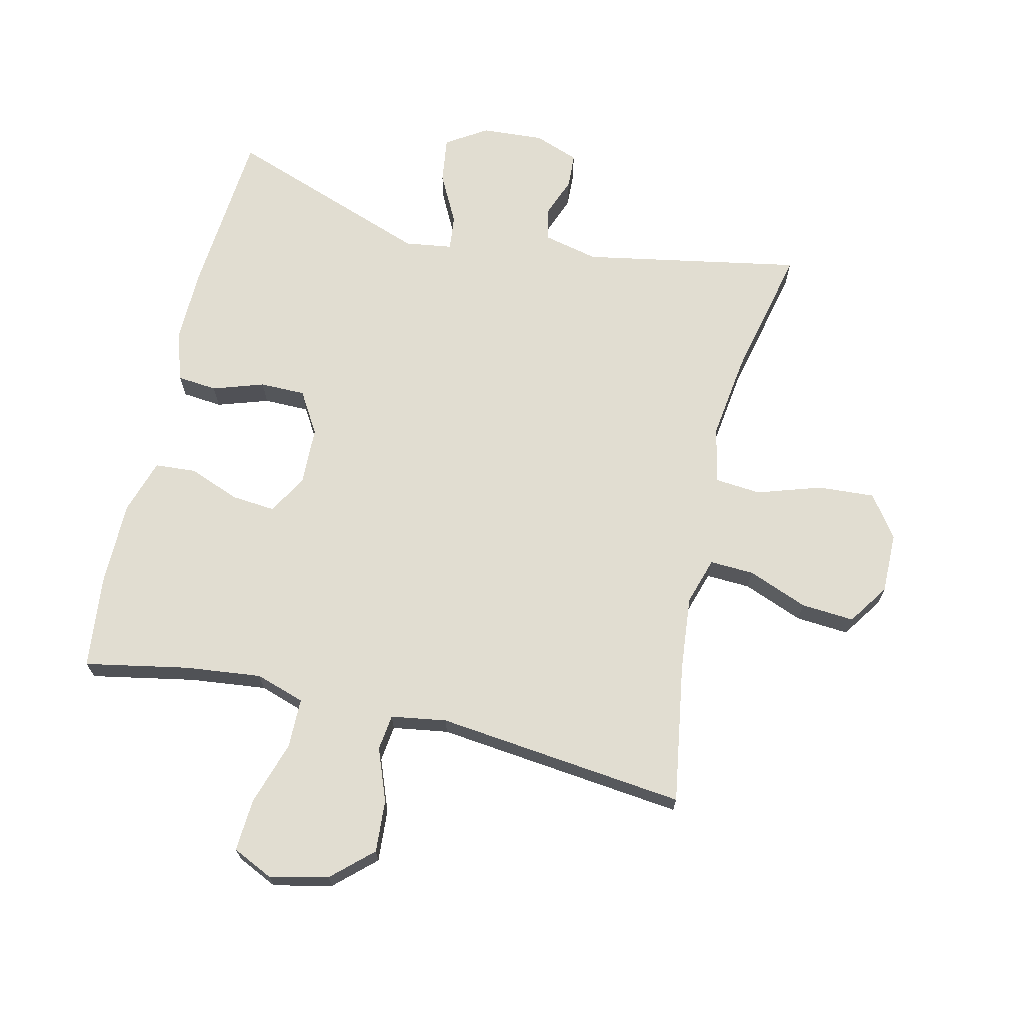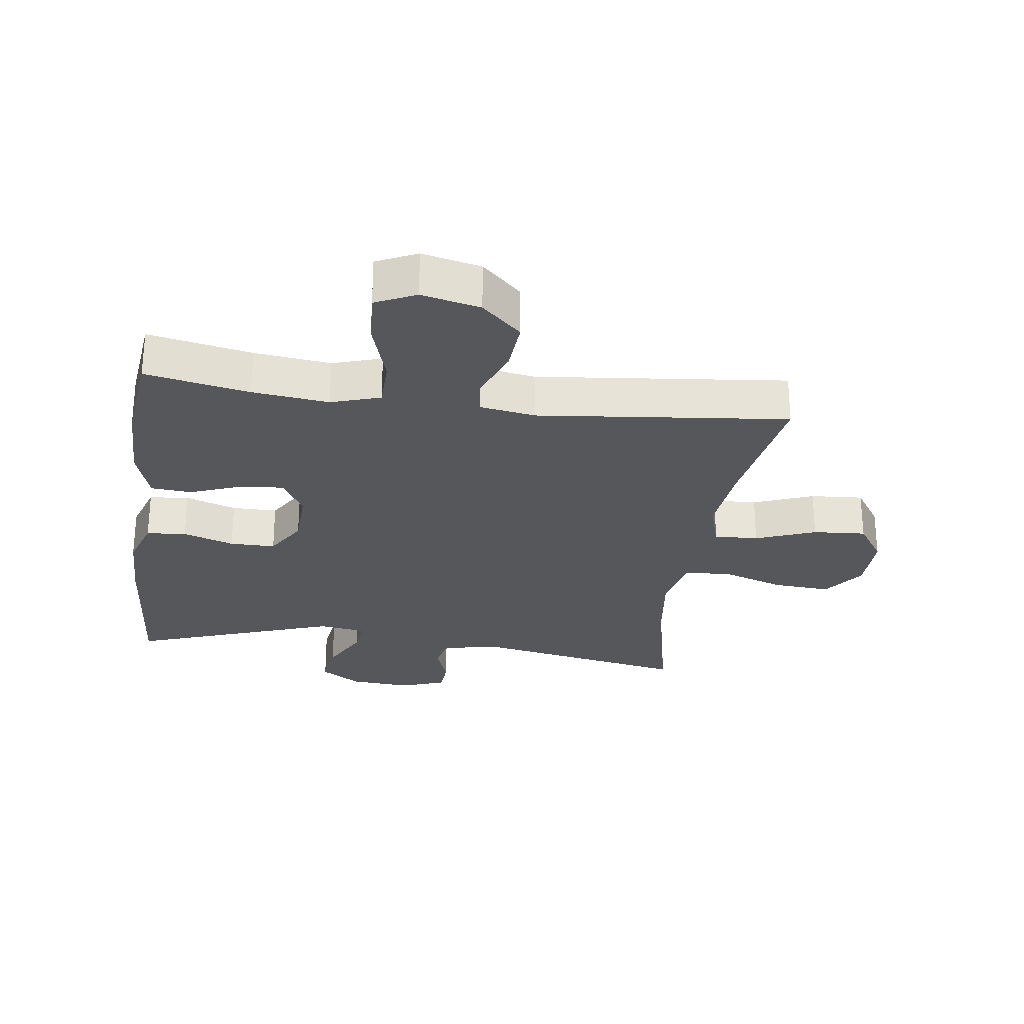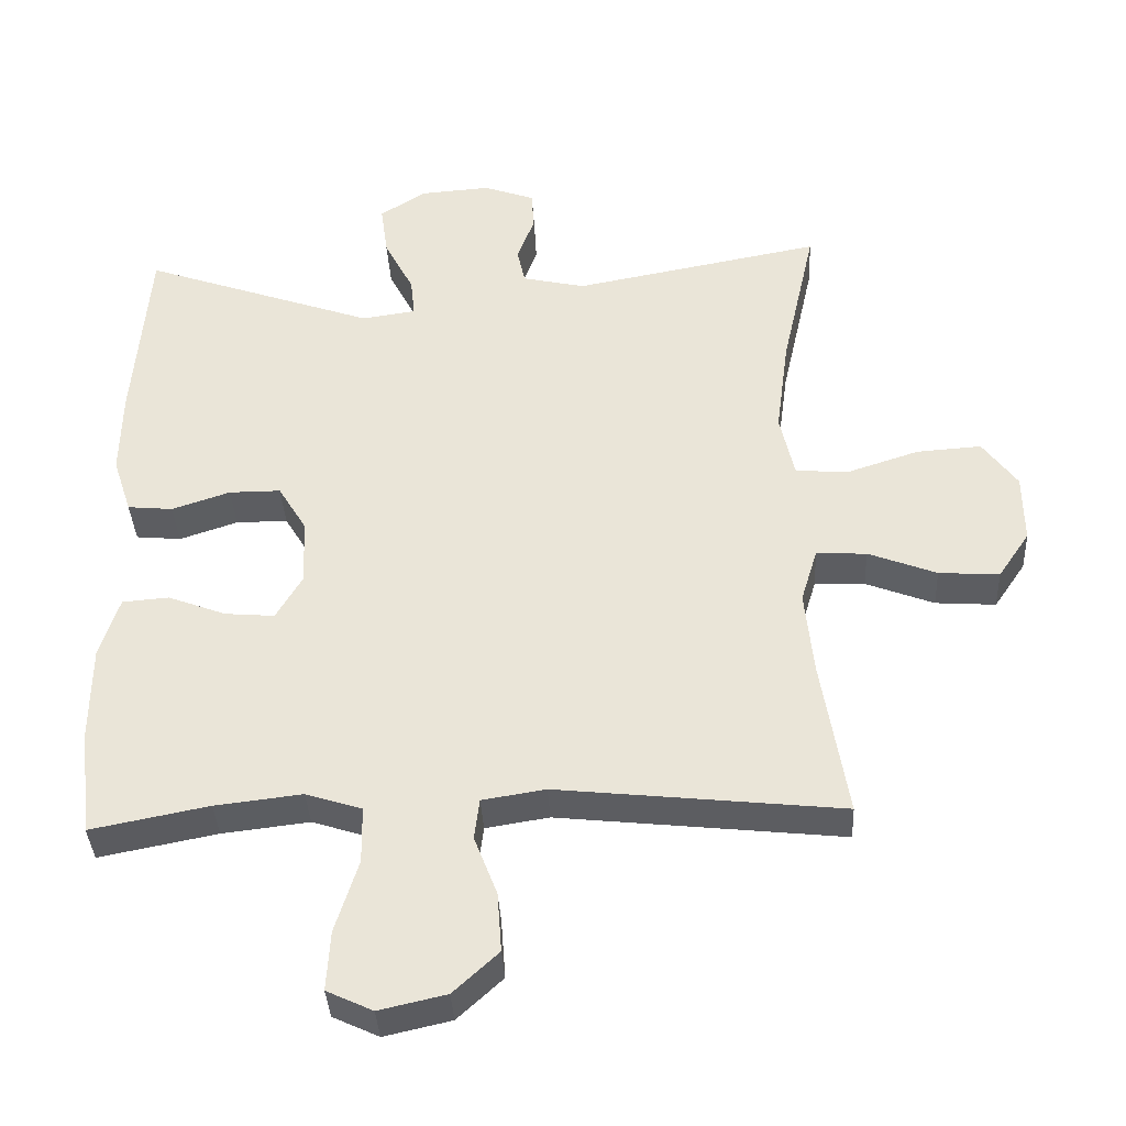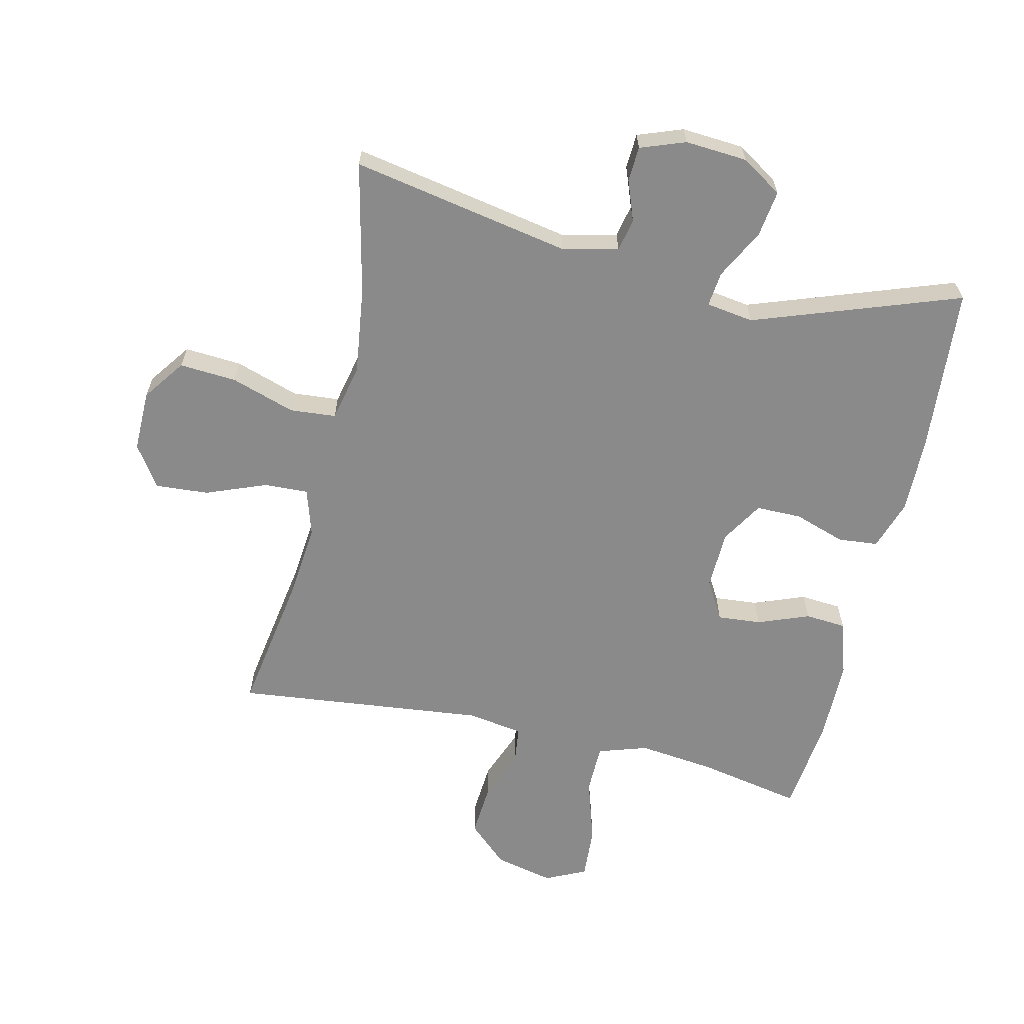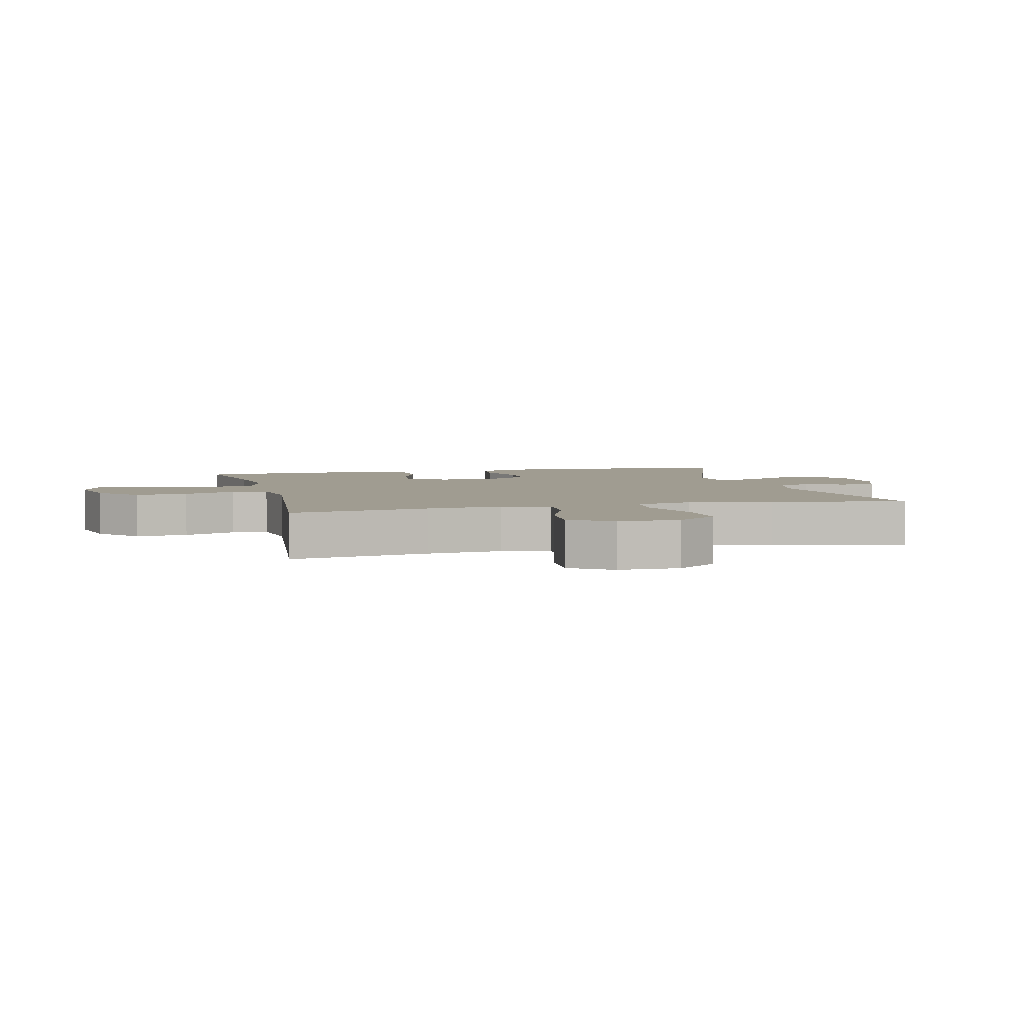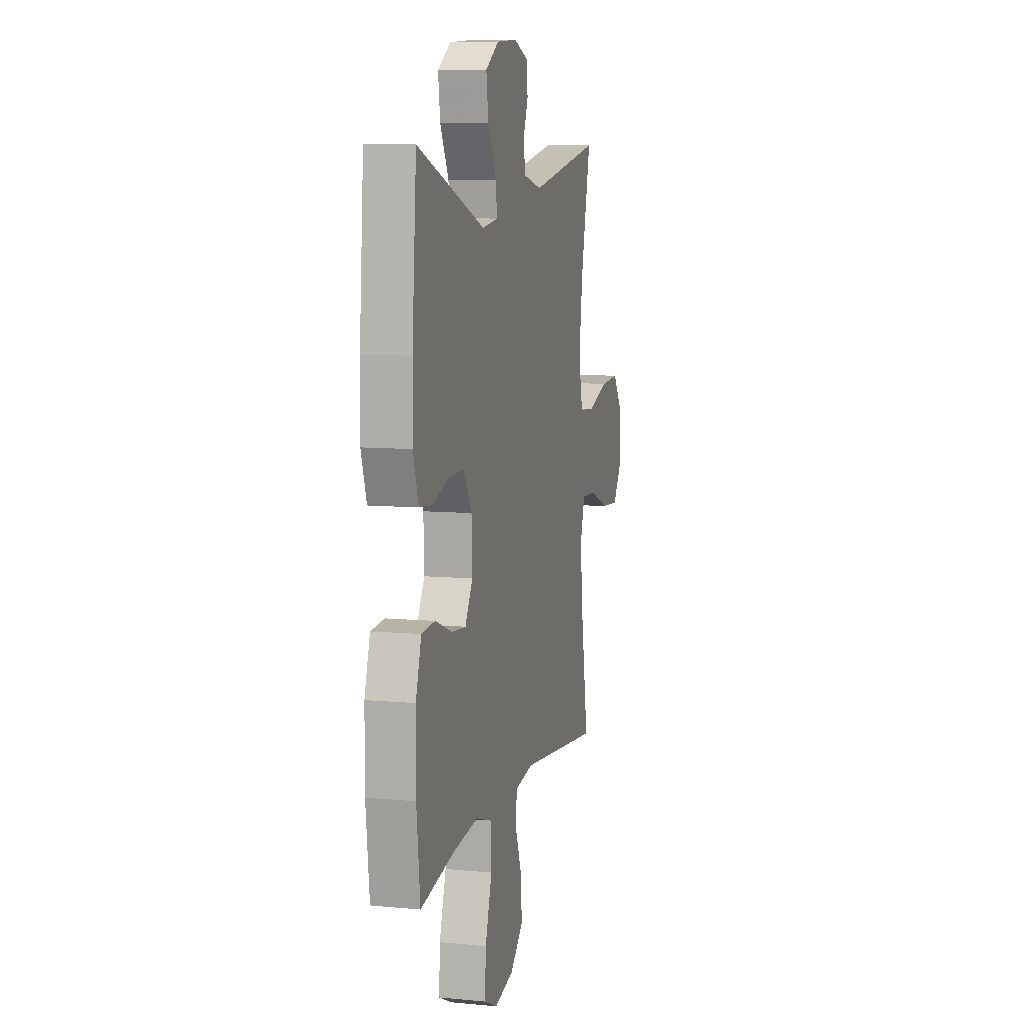
<metadata>
{"format":"obj","ext":"obj","renderer":"f3d","projection":"perspective","resolution":1024,"background":"white","views":[{"elev":68.9,"azim":-166.7,"up":"+Y"},{"elev":-27.3,"azim":172.1,"up":"+Y"},{"elev":-37.1,"azim":-177.0,"up":"+Z"},{"elev":-63.4,"azim":-13.0,"up":"+Y"},{"elev":4.4,"azim":-103.9,"up":"+Y"},{"elev":8.6,"azim":104.4,"up":"+Z"}]}
</metadata>
<code>
v -0.5 0.07 0.5
v -0.154 0.07 0.435
v -0.066 0.07 0.455
v -0.055 0.07 0.506
v -0.079 0.07 0.57
v -0.076 0.07 0.625
v -0.005 0.07 0.651
v 0.093 0.07 0.644
v 0.157 0.07 0.603
v 0.147 0.07 0.53
v 0.106 0.07 0.451
v 0.1 0.07 0.396
v 0.175 0.07 0.385
v 0.5 0.07 0.5
v 0.521 0.07 0.235
v 0.523 0.07 0.116
v 0.497 0.07 0.037
v 0.434 0.07 0.031
v 0.353 0.07 0.058
v 0.281 0.07 0.058
v 0.241 0.07 -0.008
v 0.238 0.07 -0.101
v 0.274 0.07 -0.163
v 0.343 0.07 -0.157
v 0.424 0.07 -0.126
v 0.489 0.07 -0.131
v 0.516 0.07 -0.217
v 0.517 0.07 -0.348
v 0.5 0.07 -0.5
v 0.336 0.07 -0.468
v 0.215 0.07 -0.454
v 0.137 0.07 -0.479
v 0.136 0.07 -0.558
v 0.168 0.07 -0.66
v 0.173 0.07 -0.743
v 0.109 0.07 -0.773
v 0.016 0.07 -0.752
v -0.047 0.07 -0.694
v -0.041 0.07 -0.611
v -0.009 0.07 -0.528
v -0.016 0.07 -0.471
v -0.104 0.07 -0.457
v -0.5 0.07 -0.5
v -0.464 0.07 -0.279
v -0.452 0.07 -0.16
v -0.475 0.07 -0.085
v -0.545 0.07 -0.088
v -0.64 0.07 -0.125
v -0.724 0.07 -0.131
v -0.768 0.07 -0.066
v -0.767 0.07 0.031
v -0.719 0.07 0.097
v -0.629 0.07 0.091
v -0.528 0.07 0.058
v -0.455 0.07 0.064
v -0.435 0.07 0.154
v -0.453 0.07 0.29
v -0.5 0 0.5
v -0.154 0 0.435
v -0.066 0 0.455
v -0.055 0 0.506
v -0.079 0 0.57
v -0.076 0 0.625
v -0.005 0 0.651
v 0.093 0 0.644
v 0.157 0 0.603
v 0.147 0 0.53
v 0.106 0 0.451
v 0.1 0 0.396
v 0.175 0 0.385
v 0.5 0 0.5
v 0.521 0 0.235
v 0.523 0 0.116
v 0.497 0 0.037
v 0.434 0 0.031
v 0.353 0 0.058
v 0.281 0 0.058
v 0.241 0 -0.008
v 0.238 0 -0.101
v 0.274 0 -0.163
v 0.343 0 -0.157
v 0.424 0 -0.126
v 0.489 0 -0.131
v 0.516 0 -0.217
v 0.517 0 -0.348
v 0.5 0 -0.5
v 0.336 0 -0.468
v 0.215 0 -0.454
v 0.137 0 -0.479
v 0.136 0 -0.558
v 0.168 0 -0.66
v 0.173 0 -0.743
v 0.109 0 -0.773
v 0.016 0 -0.752
v -0.047 0 -0.694
v -0.041 0 -0.611
v -0.009 0 -0.528
v -0.016 0 -0.471
v -0.104 0 -0.457
v -0.5 0 -0.5
v -0.464 0 -0.279
v -0.452 0 -0.16
v -0.475 0 -0.085
v -0.545 0 -0.088
v -0.64 0 -0.125
v -0.724 0 -0.131
v -0.768 0 -0.066
v -0.767 0 0.031
v -0.719 0 0.097
v -0.629 0 0.091
v -0.528 0 0.058
v -0.455 0 0.064
v -0.435 0 0.154
v -0.453 0 0.29
f 51 52 53 54
f 51 54 55
f 50 51 55
f 47 48 49 50
f 46 47 50 55
f 45 46 55 56
f 42 43 44
f 41 42 44 45
f 37 38 39 40
f 35 36 37 40
f 33 34 35 40
f 32 33 40 41
f 31 32 41 45
f 27 28 29 30
f 24 25 26 27
f 23 24 27 30
f 22 23 30 31
f 16 17 18 19
f 16 19 20
f 13 14 15 16
f 12 13 16 20
f 8 9 10 11
f 8 11 12
f 7 8 12
f 4 5 6 7
f 3 4 7 12
f 2 3 12 20
f 57 1 2 20
f 22 31 45 56
f 21 22 56 57
f 20 21 57
f 111 110 109 108
f 112 111 108
f 112 108 107
f 107 106 105 104
f 112 107 104 103
f 113 112 103 102
f 101 100 99
f 102 101 99 98
f 97 96 95 94
f 97 94 93 92
f 97 92 91 90
f 98 97 90 89
f 102 98 89 88
f 87 86 85 84
f 84 83 82 81
f 87 84 81 80
f 88 87 80 79
f 76 75 74 73
f 77 76 73
f 73 72 71 70
f 77 73 70 69
f 68 67 66 65
f 69 68 65
f 69 65 64
f 64 63 62 61
f 69 64 61 60
f 77 69 60 59
f 77 59 58 114
f 113 102 88 79
f 114 113 79 78
f 114 78 77
f 1 58 59 2
f 2 59 60 3
f 3 60 61 4
f 4 61 62 5
f 5 62 63 6
f 6 63 64 7
f 7 64 65 8
f 8 65 66 9
f 9 66 67 10
f 10 67 68 11
f 11 68 69 12
f 12 69 70 13
f 13 70 71 14
f 14 71 72 15
f 15 72 73 16
f 16 73 74 17
f 17 74 75 18
f 18 75 76 19
f 19 76 77 20
f 20 77 78 21
f 21 78 79 22
f 22 79 80 23
f 23 80 81 24
f 24 81 82 25
f 25 82 83 26
f 26 83 84 27
f 27 84 85 28
f 28 85 86 29
f 29 86 87 30
f 30 87 88 31
f 31 88 89 32
f 32 89 90 33
f 33 90 91 34
f 34 91 92 35
f 35 92 93 36
f 36 93 94 37
f 37 94 95 38
f 38 95 96 39
f 39 96 97 40
f 40 97 98 41
f 41 98 99 42
f 42 99 100 43
f 43 100 101 44
f 44 101 102 45
f 45 102 103 46
f 46 103 104 47
f 47 104 105 48
f 48 105 106 49
f 49 106 107 50
f 50 107 108 51
f 51 108 109 52
f 52 109 110 53
f 53 110 111 54
f 54 111 112 55
f 55 112 113 56
f 56 113 114 57
f 57 114 58 1

</code>
